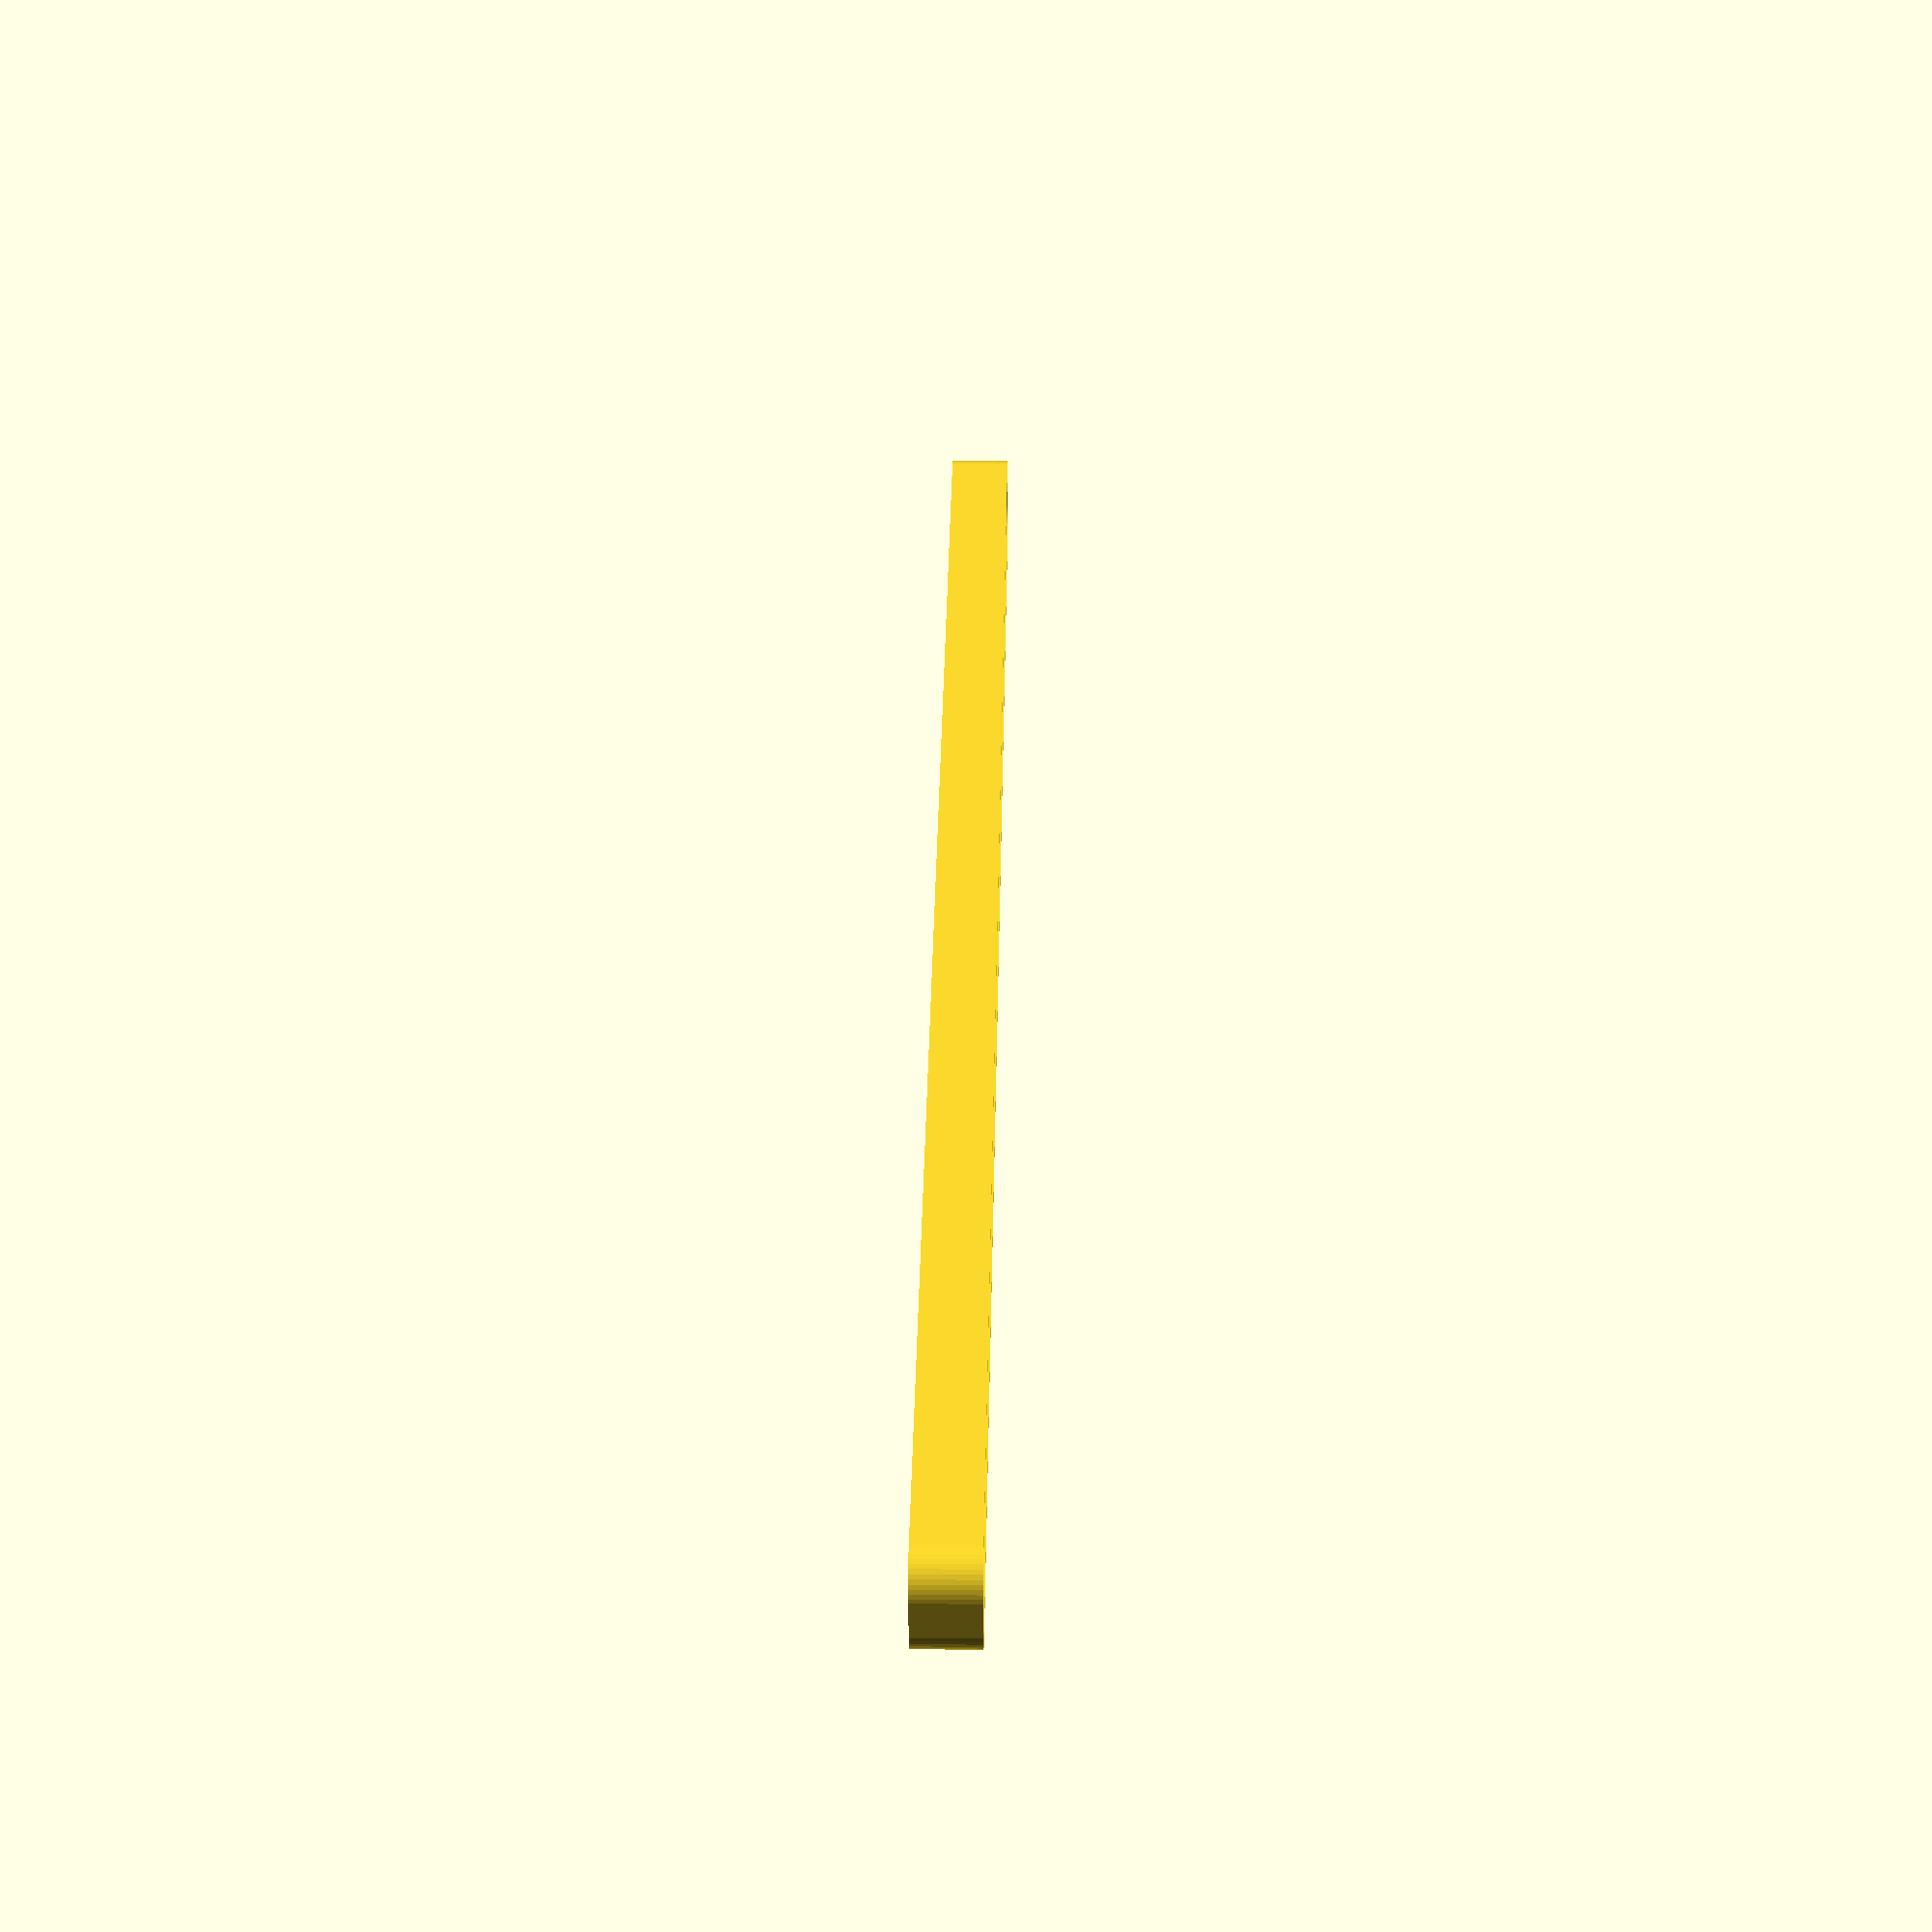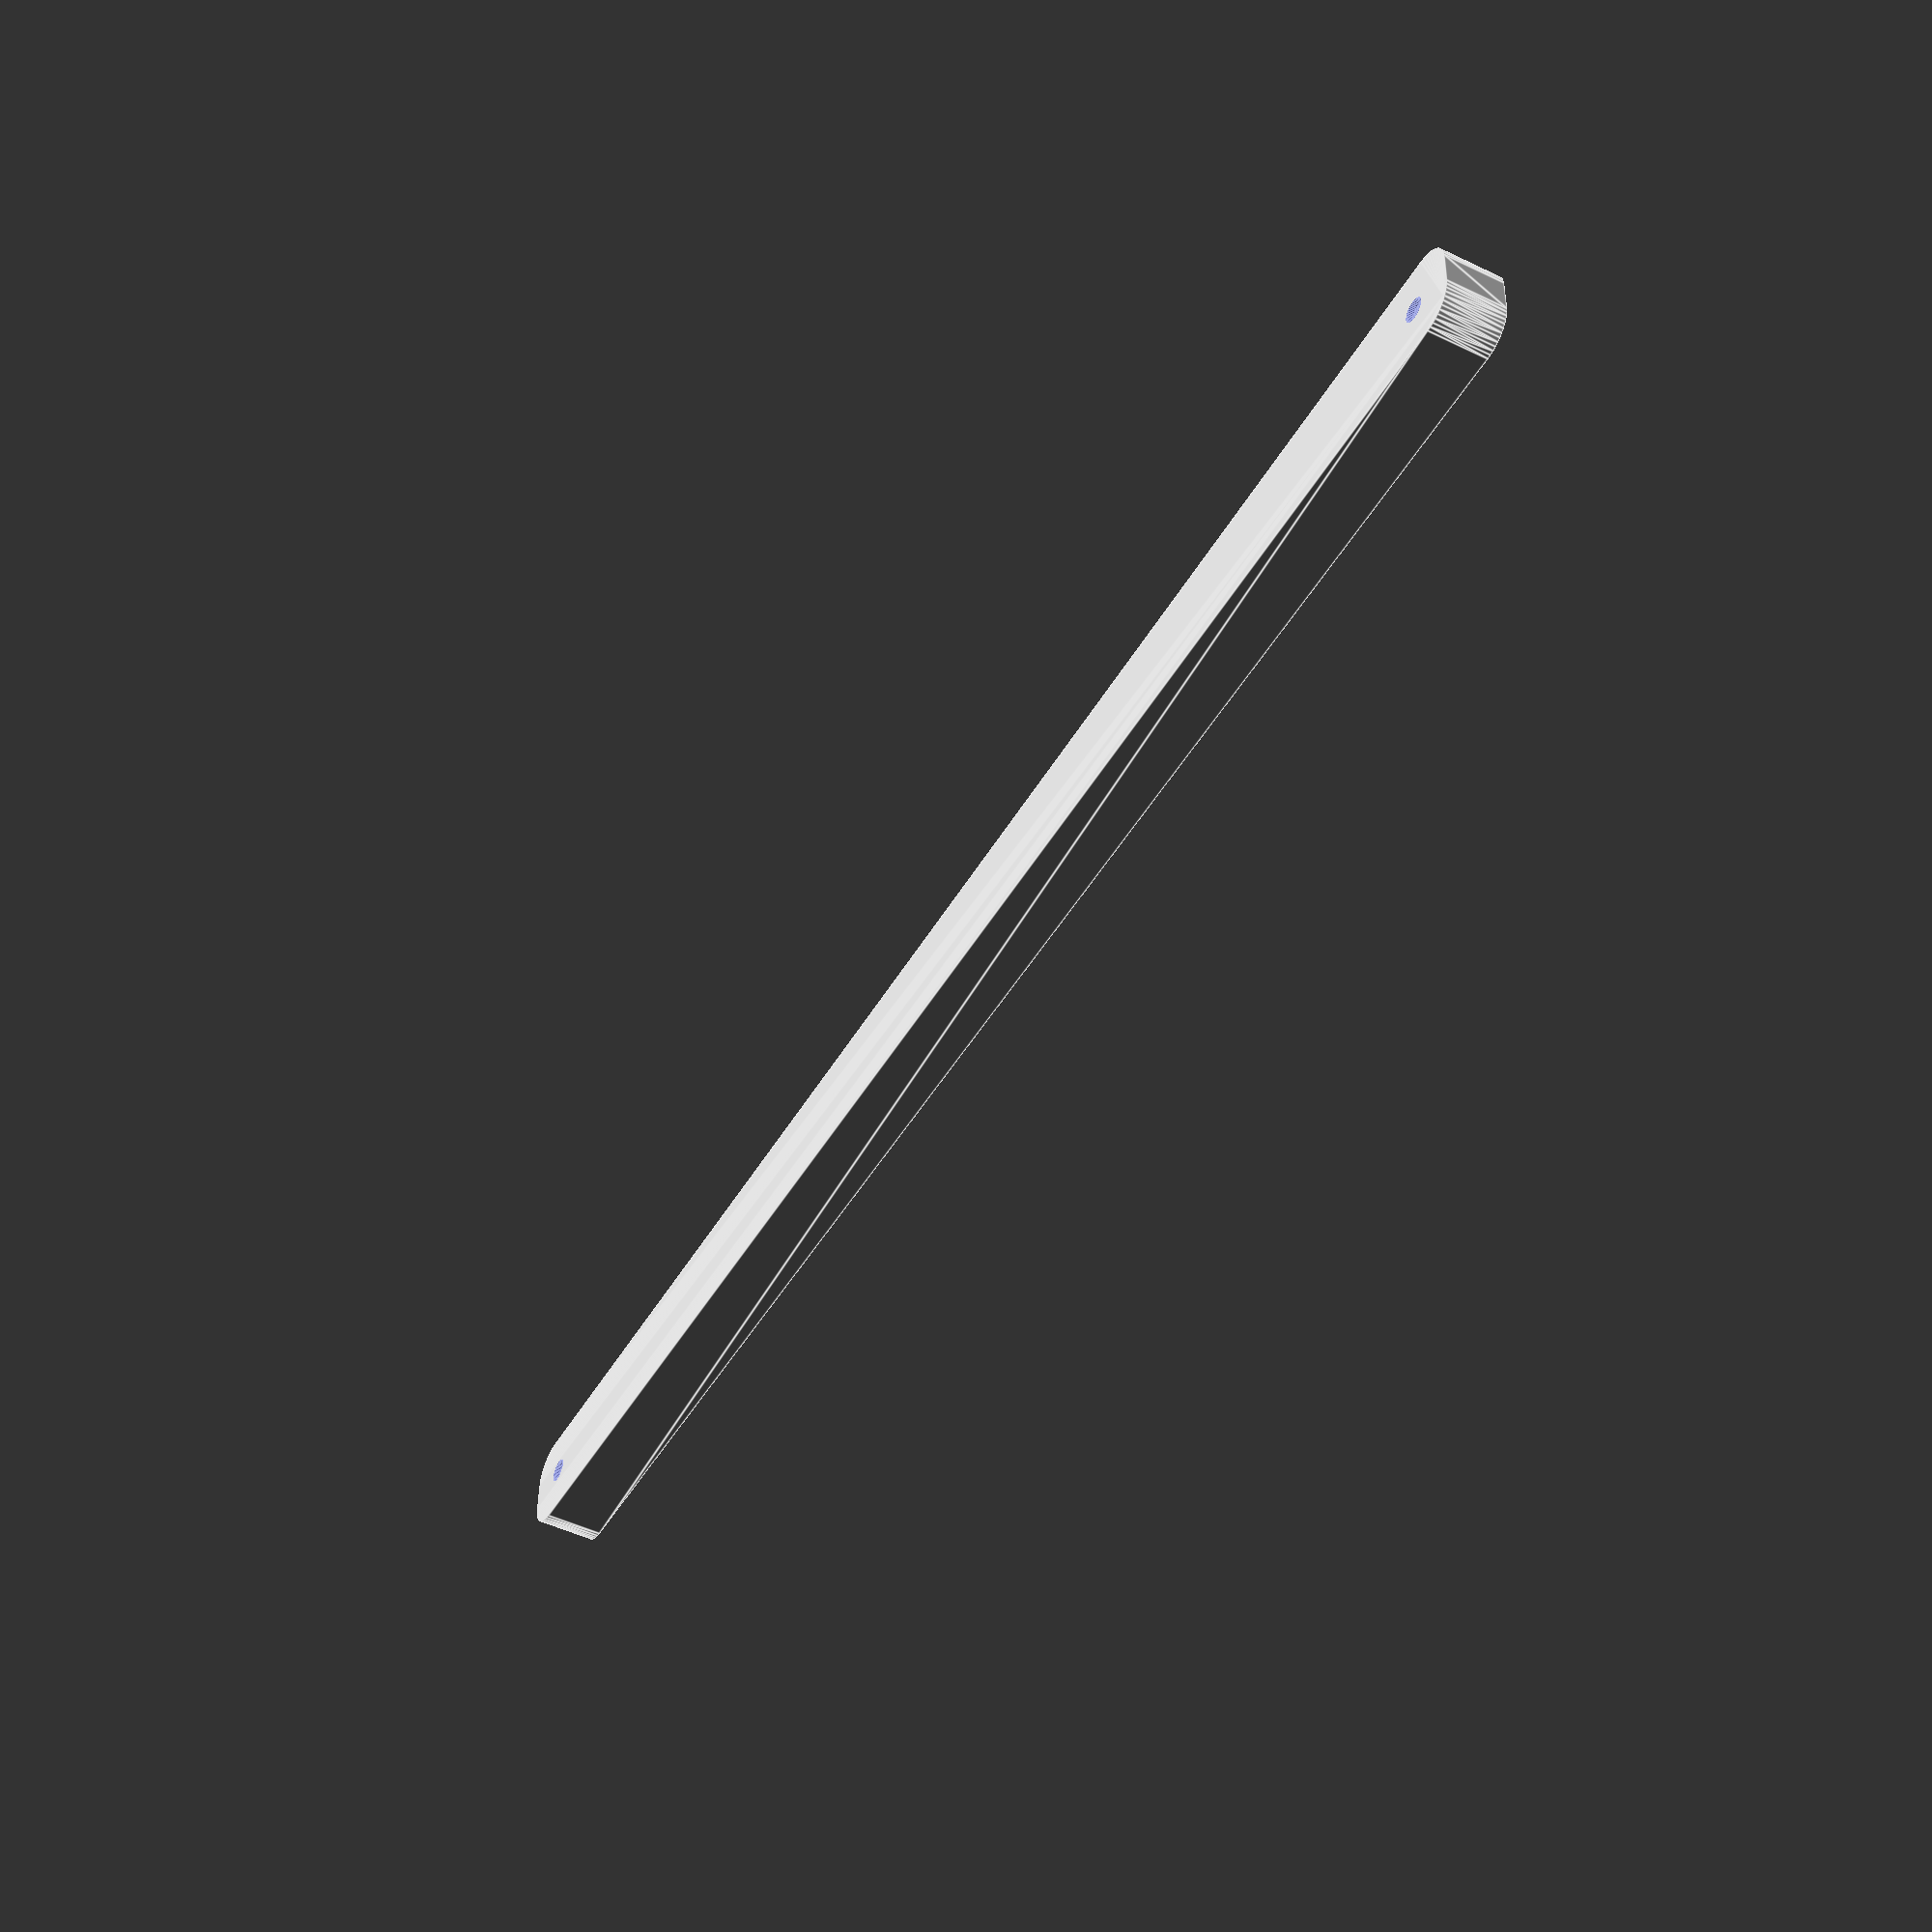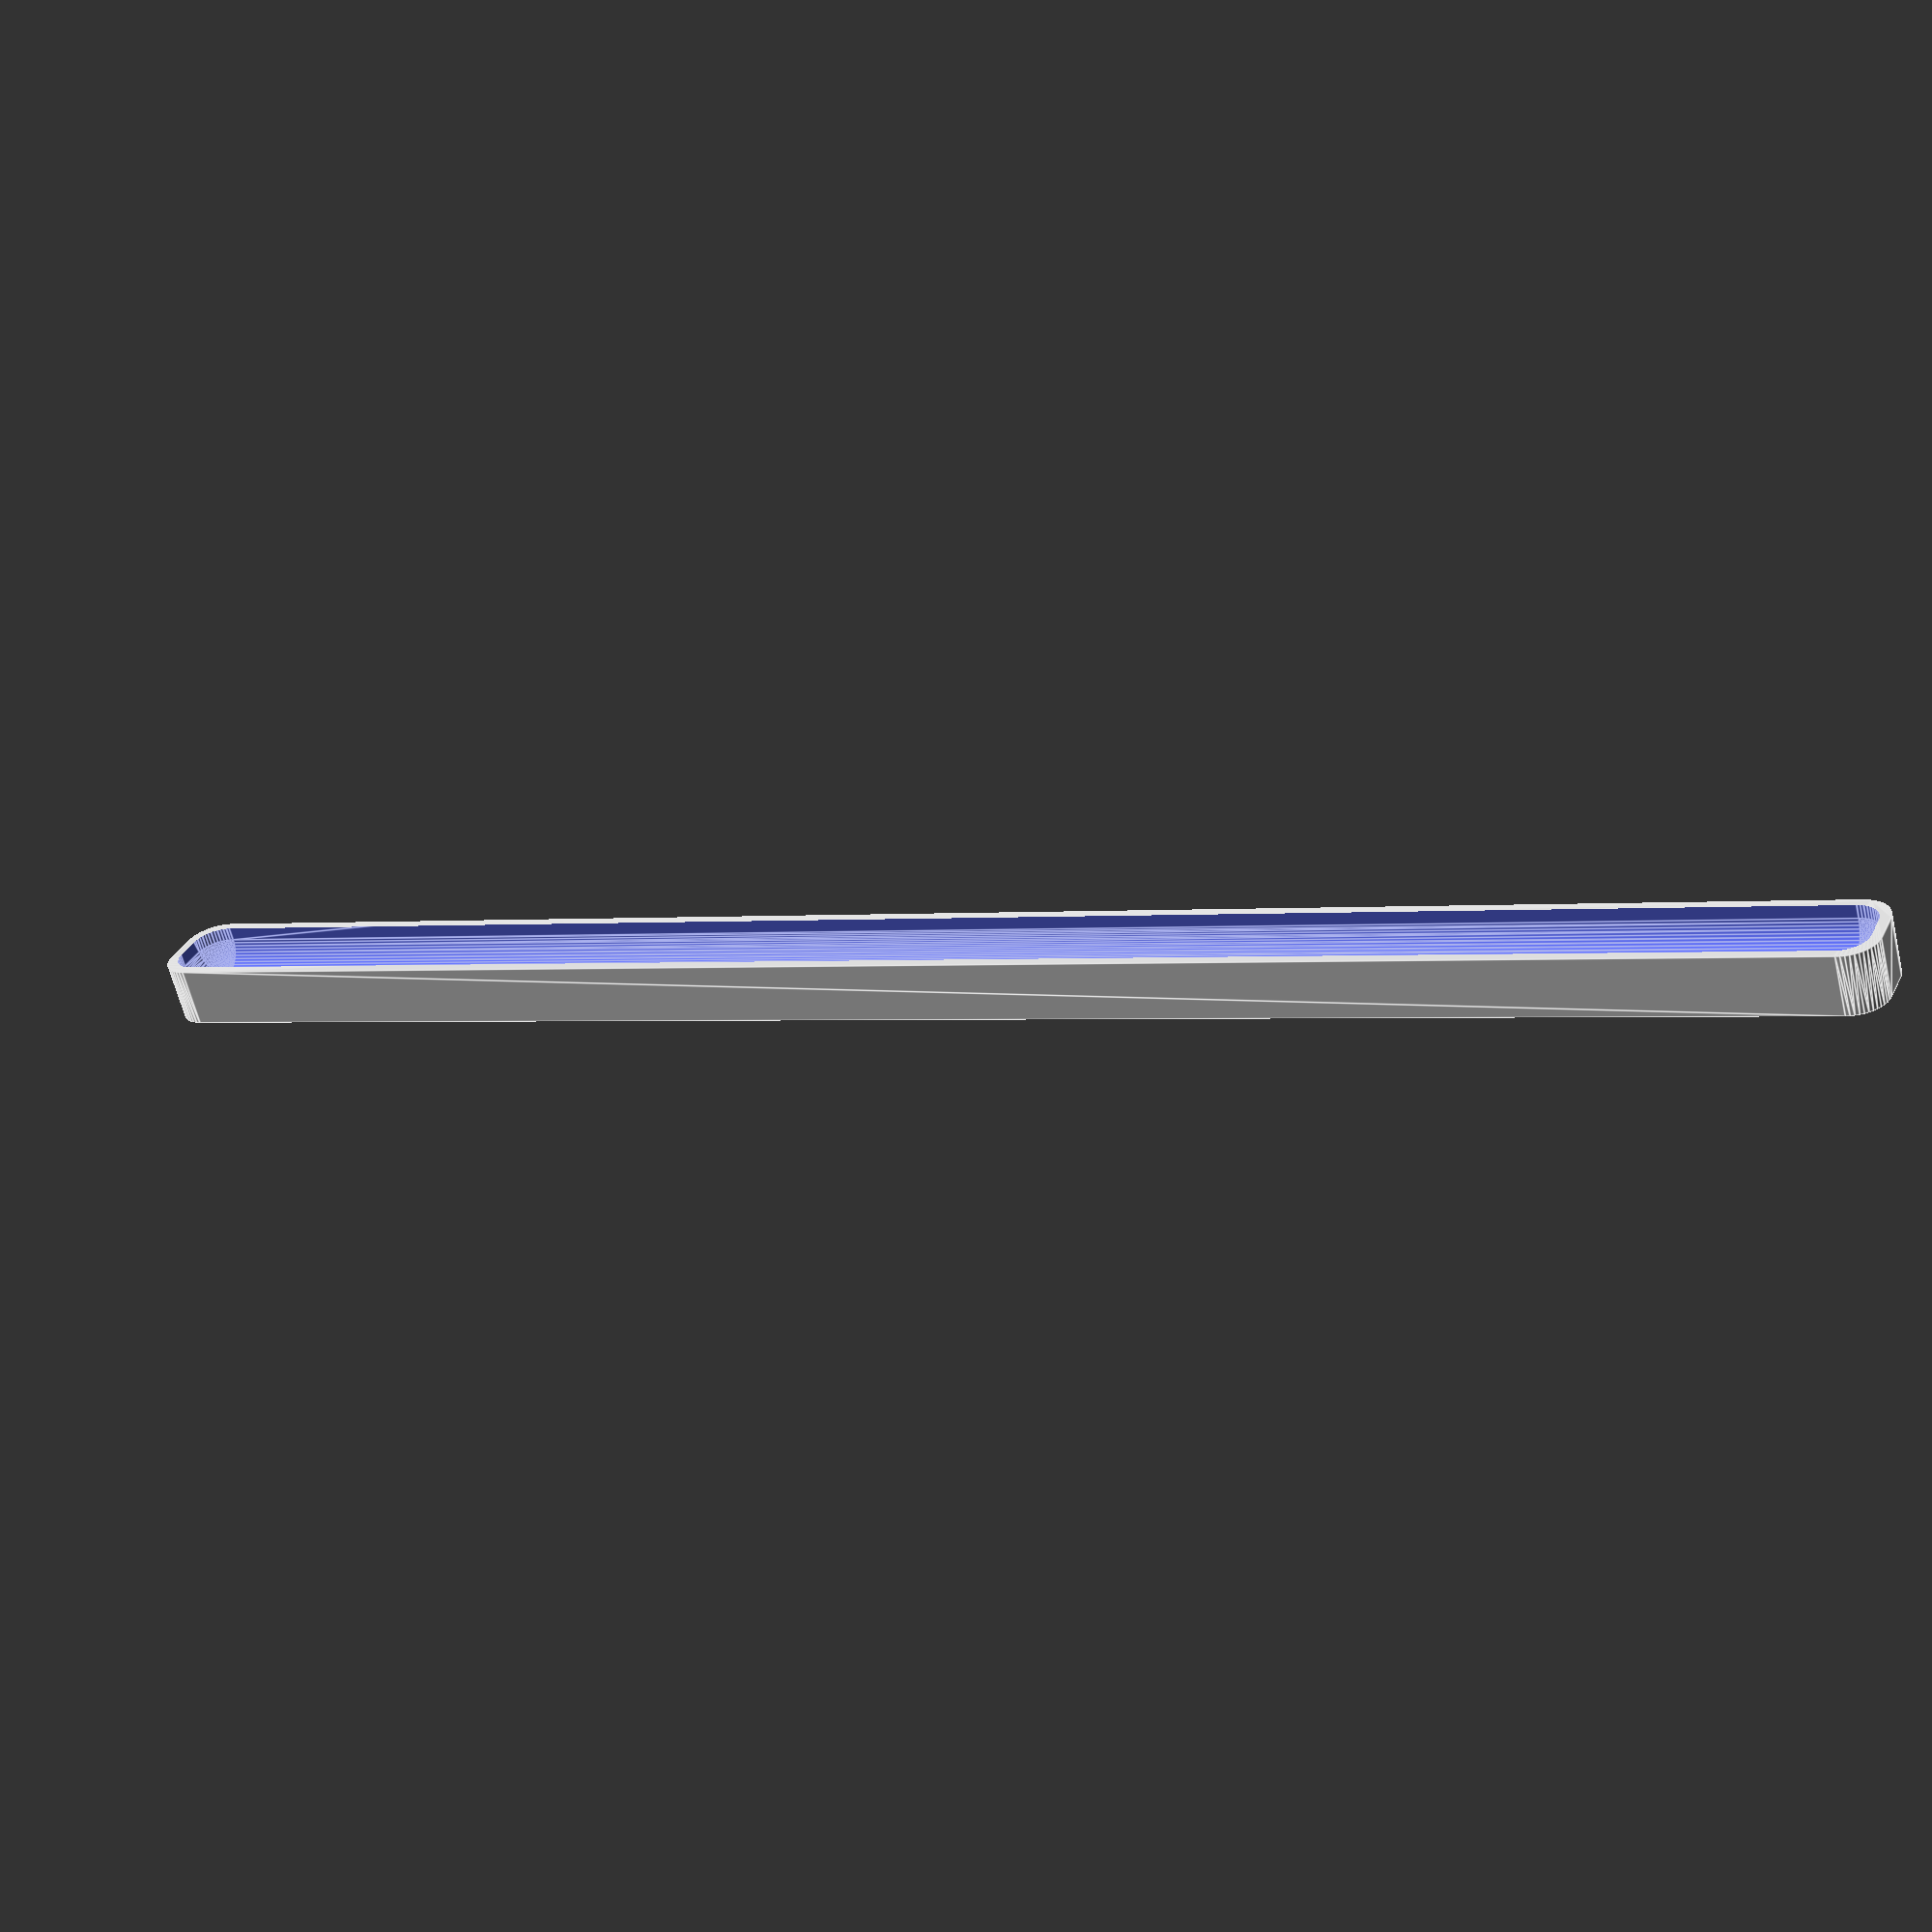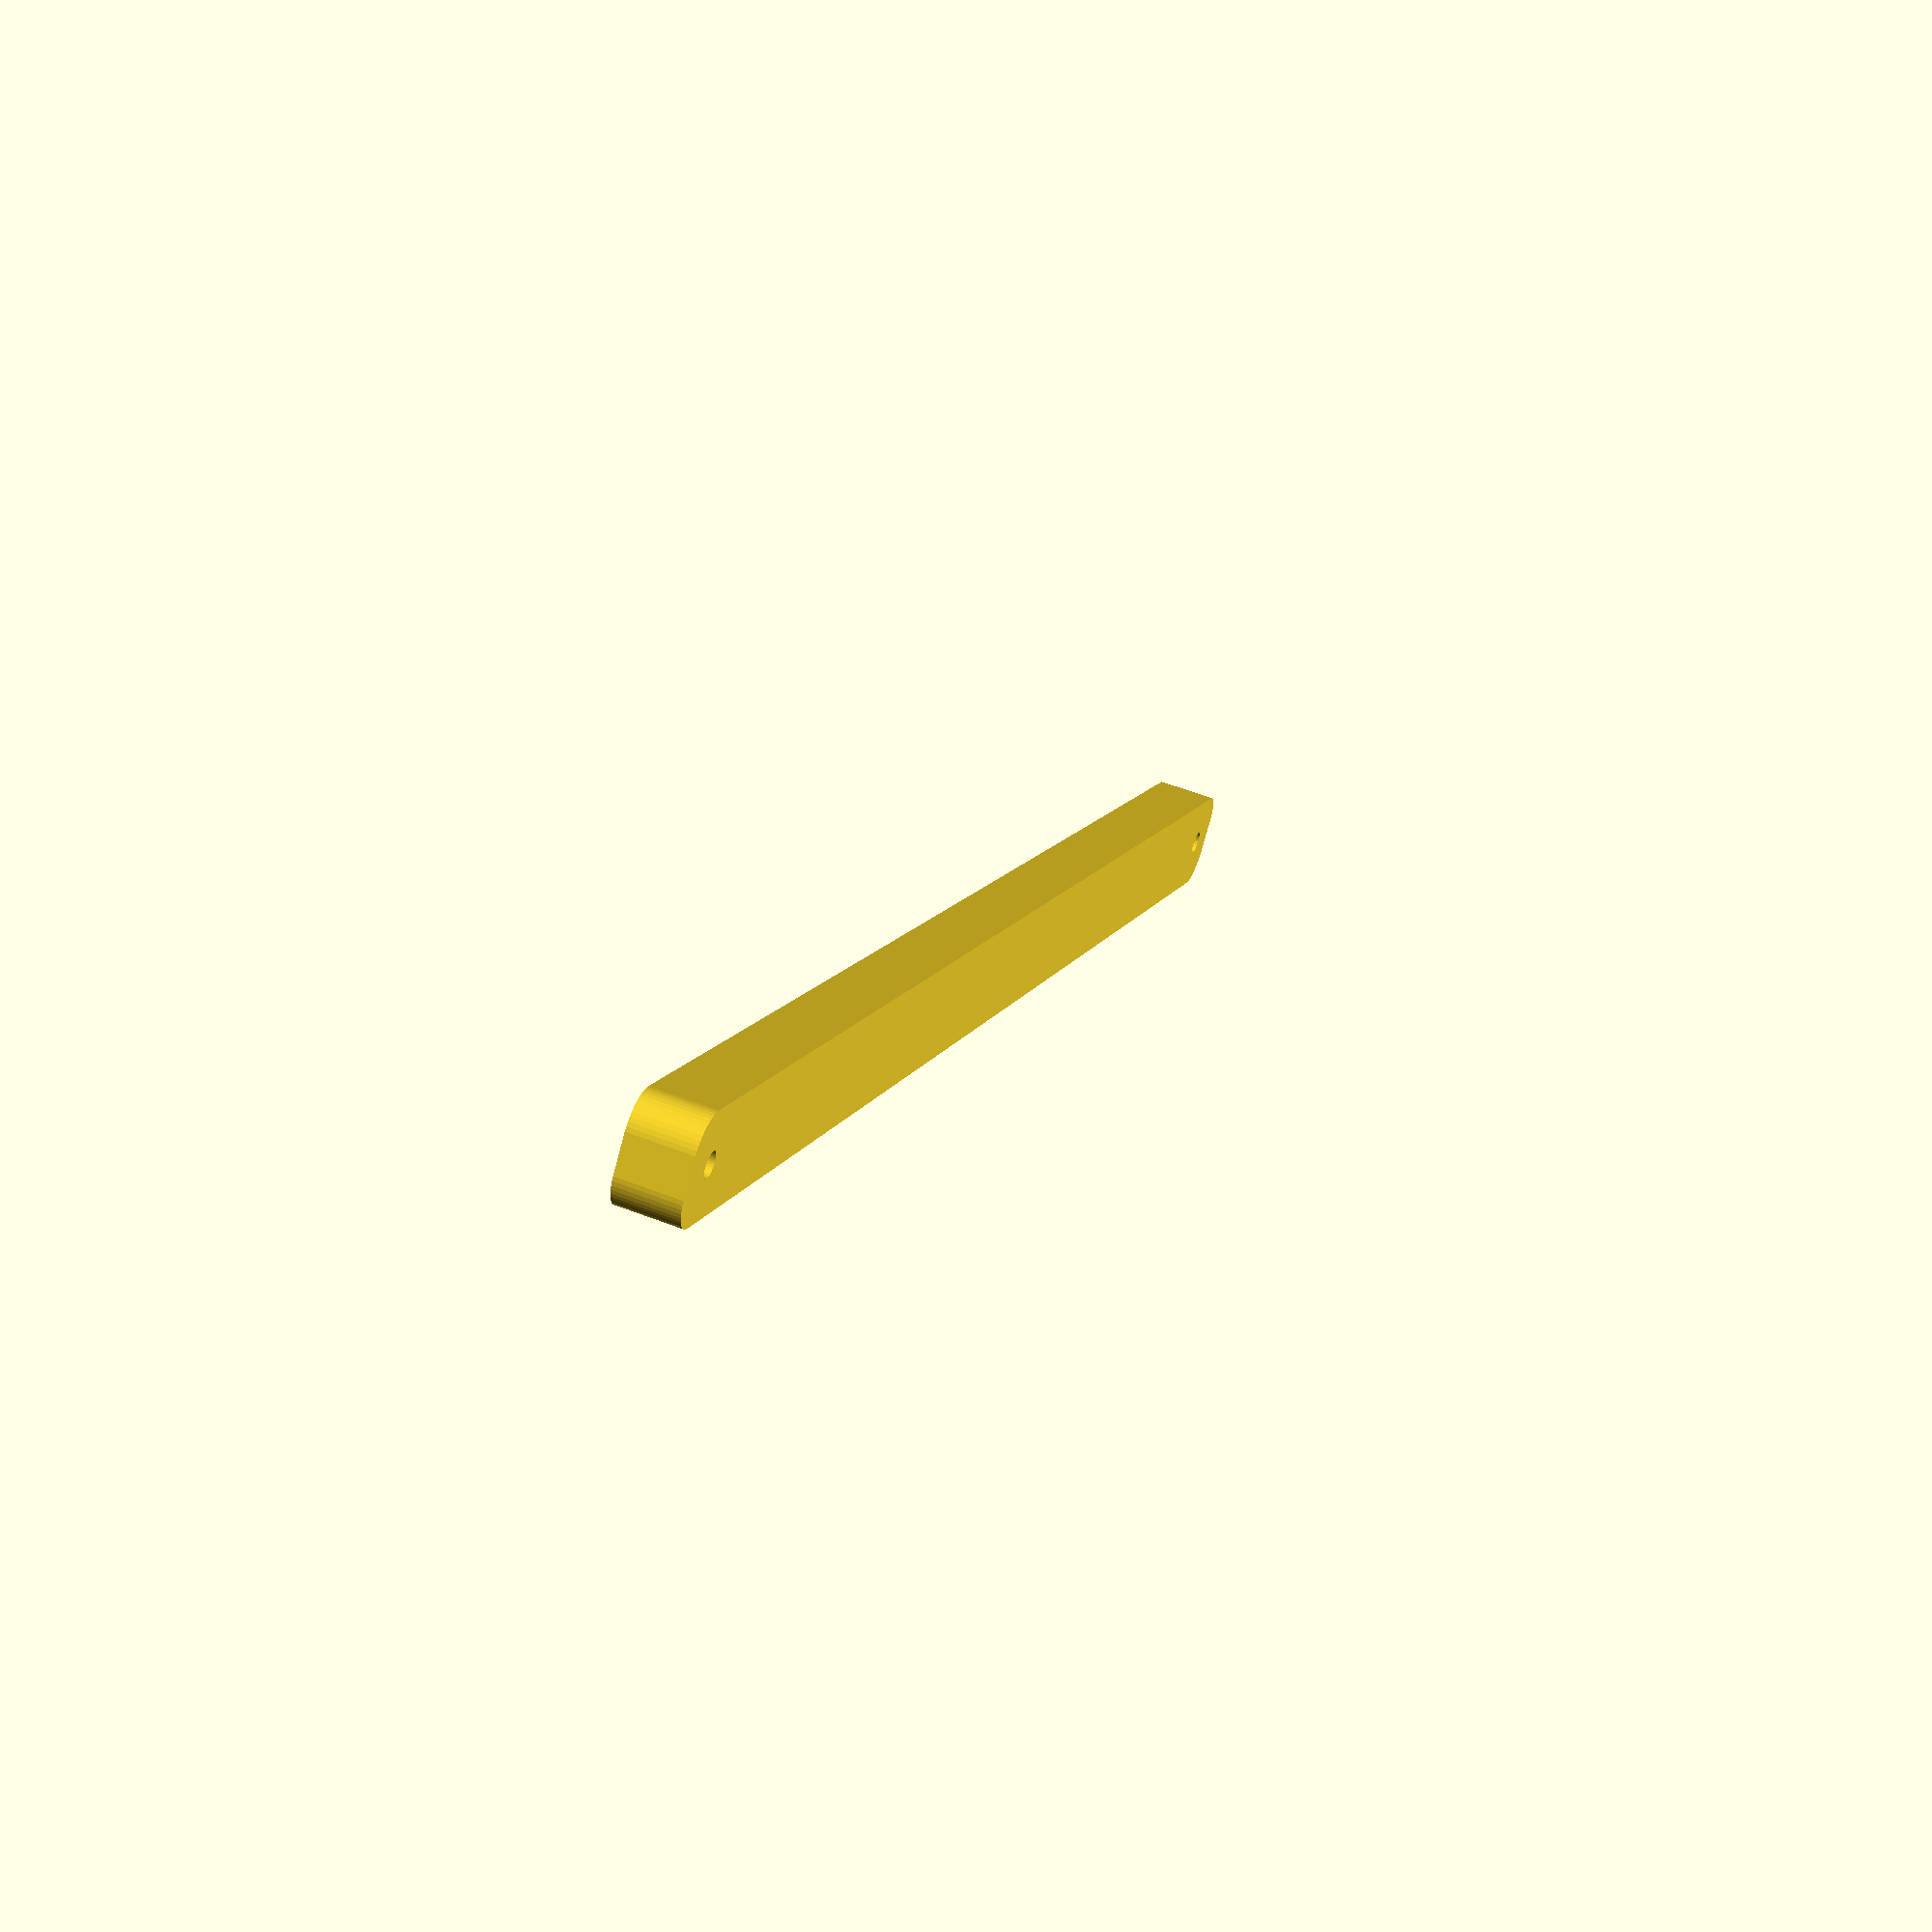
<openscad>
$fn = 50;


difference() {
	union() {
		hull() {
			translate(v = [-2.5000000000, 130.0000000000, 0]) {
				cylinder(h = 9, r = 5);
			}
			translate(v = [2.5000000000, 130.0000000000, 0]) {
				cylinder(h = 9, r = 5);
			}
			translate(v = [-2.5000000000, -130.0000000000, 0]) {
				cylinder(h = 9, r = 5);
			}
			translate(v = [2.5000000000, -130.0000000000, 0]) {
				cylinder(h = 9, r = 5);
			}
		}
	}
	union() {
		translate(v = [0.0000000000, -127.5000000000, 2]) {
			rotate(a = [0, 0, 0]) {
				difference() {
					union() {
						translate(v = [0, 0, -1.7000000000]) {
							cylinder(h = 1.7000000000, r1 = 1.5000000000, r2 = 2.4000000000);
						}
						cylinder(h = 50, r = 2.4000000000);
						translate(v = [0, 0, -6.0000000000]) {
							cylinder(h = 6, r = 1.5000000000);
						}
						translate(v = [0, 0, -6.0000000000]) {
							cylinder(h = 6, r = 1.8000000000);
						}
						translate(v = [0, 0, -6.0000000000]) {
							cylinder(h = 6, r = 1.5000000000);
						}
					}
					union();
				}
			}
		}
		translate(v = [0.0000000000, -127.5000000000, 2]) {
			rotate(a = [0, 0, 0]) {
				difference() {
					union() {
						translate(v = [0, 0, -1.7000000000]) {
							cylinder(h = 1.7000000000, r1 = 1.5000000000, r2 = 2.4000000000);
						}
						cylinder(h = 50, r = 2.4000000000);
						translate(v = [0, 0, -6.0000000000]) {
							cylinder(h = 6, r = 1.5000000000);
						}
						translate(v = [0, 0, -6.0000000000]) {
							cylinder(h = 6, r = 1.8000000000);
						}
						translate(v = [0, 0, -6.0000000000]) {
							cylinder(h = 6, r = 1.5000000000);
						}
					}
					union();
				}
			}
		}
		translate(v = [0.0000000000, 127.5000000000, 2]) {
			rotate(a = [0, 0, 0]) {
				difference() {
					union() {
						translate(v = [0, 0, -1.7000000000]) {
							cylinder(h = 1.7000000000, r1 = 1.5000000000, r2 = 2.4000000000);
						}
						cylinder(h = 50, r = 2.4000000000);
						translate(v = [0, 0, -6.0000000000]) {
							cylinder(h = 6, r = 1.5000000000);
						}
						translate(v = [0, 0, -6.0000000000]) {
							cylinder(h = 6, r = 1.8000000000);
						}
						translate(v = [0, 0, -6.0000000000]) {
							cylinder(h = 6, r = 1.5000000000);
						}
					}
					union();
				}
			}
		}
		translate(v = [0.0000000000, 127.5000000000, 2]) {
			rotate(a = [0, 0, 0]) {
				difference() {
					union() {
						translate(v = [0, 0, -1.7000000000]) {
							cylinder(h = 1.7000000000, r1 = 1.5000000000, r2 = 2.4000000000);
						}
						cylinder(h = 50, r = 2.4000000000);
						translate(v = [0, 0, -6.0000000000]) {
							cylinder(h = 6, r = 1.5000000000);
						}
						translate(v = [0, 0, -6.0000000000]) {
							cylinder(h = 6, r = 1.8000000000);
						}
						translate(v = [0, 0, -6.0000000000]) {
							cylinder(h = 6, r = 1.5000000000);
						}
					}
					union();
				}
			}
		}
		translate(v = [0, 0, 3]) {
			hull() {
				union() {
					translate(v = [-2.0000000000, 129.5000000000, 4]) {
						cylinder(h = 21, r = 4);
					}
					translate(v = [-2.0000000000, 129.5000000000, 4]) {
						sphere(r = 4);
					}
					translate(v = [-2.0000000000, 129.5000000000, 25]) {
						sphere(r = 4);
					}
				}
				union() {
					translate(v = [2.0000000000, 129.5000000000, 4]) {
						cylinder(h = 21, r = 4);
					}
					translate(v = [2.0000000000, 129.5000000000, 4]) {
						sphere(r = 4);
					}
					translate(v = [2.0000000000, 129.5000000000, 25]) {
						sphere(r = 4);
					}
				}
				union() {
					translate(v = [-2.0000000000, -129.5000000000, 4]) {
						cylinder(h = 21, r = 4);
					}
					translate(v = [-2.0000000000, -129.5000000000, 4]) {
						sphere(r = 4);
					}
					translate(v = [-2.0000000000, -129.5000000000, 25]) {
						sphere(r = 4);
					}
				}
				union() {
					translate(v = [2.0000000000, -129.5000000000, 4]) {
						cylinder(h = 21, r = 4);
					}
					translate(v = [2.0000000000, -129.5000000000, 4]) {
						sphere(r = 4);
					}
					translate(v = [2.0000000000, -129.5000000000, 25]) {
						sphere(r = 4);
					}
				}
			}
		}
	}
}
</openscad>
<views>
elev=345.2 azim=69.1 roll=271.1 proj=p view=wireframe
elev=228.5 azim=268.3 roll=298.4 proj=p view=edges
elev=62.8 azim=293.3 roll=13.4 proj=p view=edges
elev=123.4 azim=45.9 roll=68.0 proj=p view=solid
</views>
